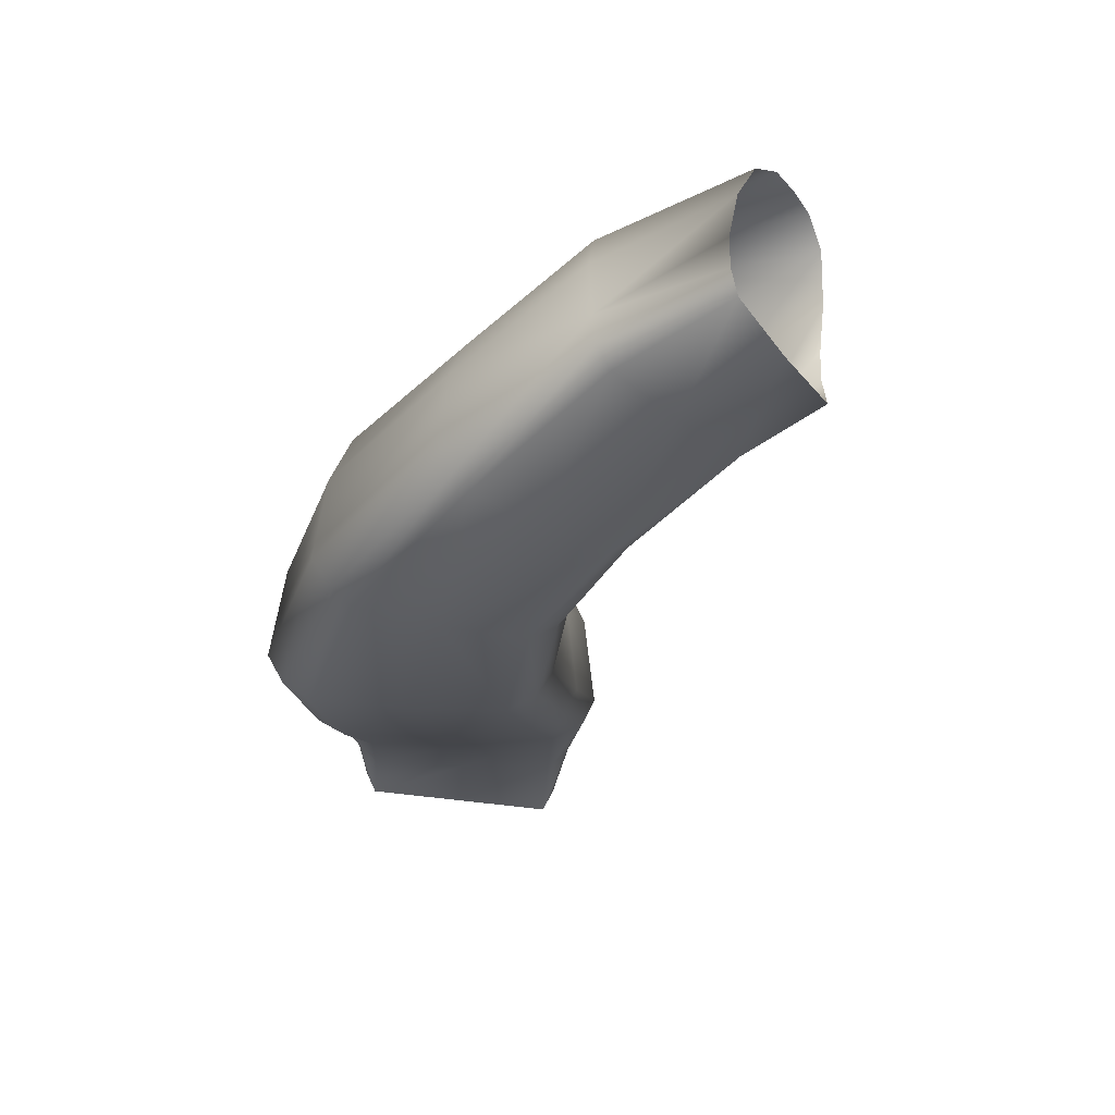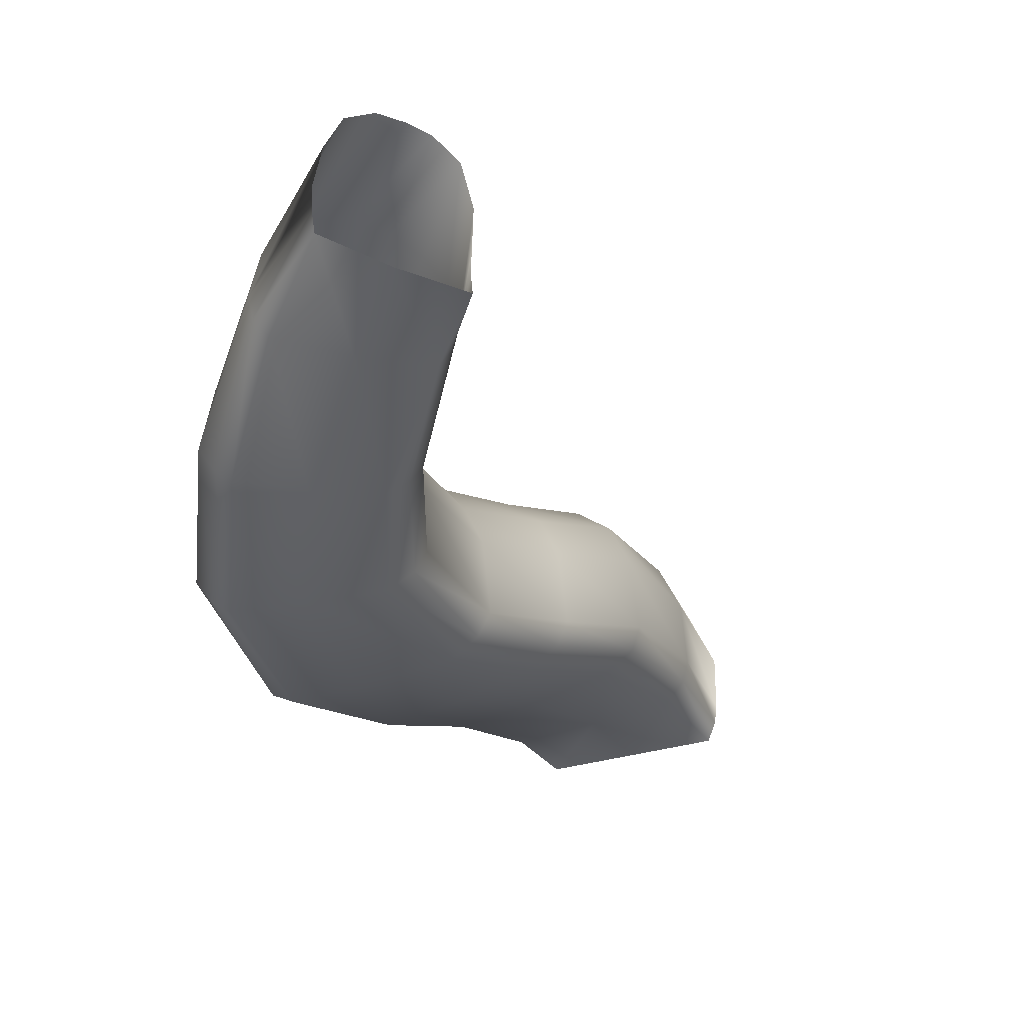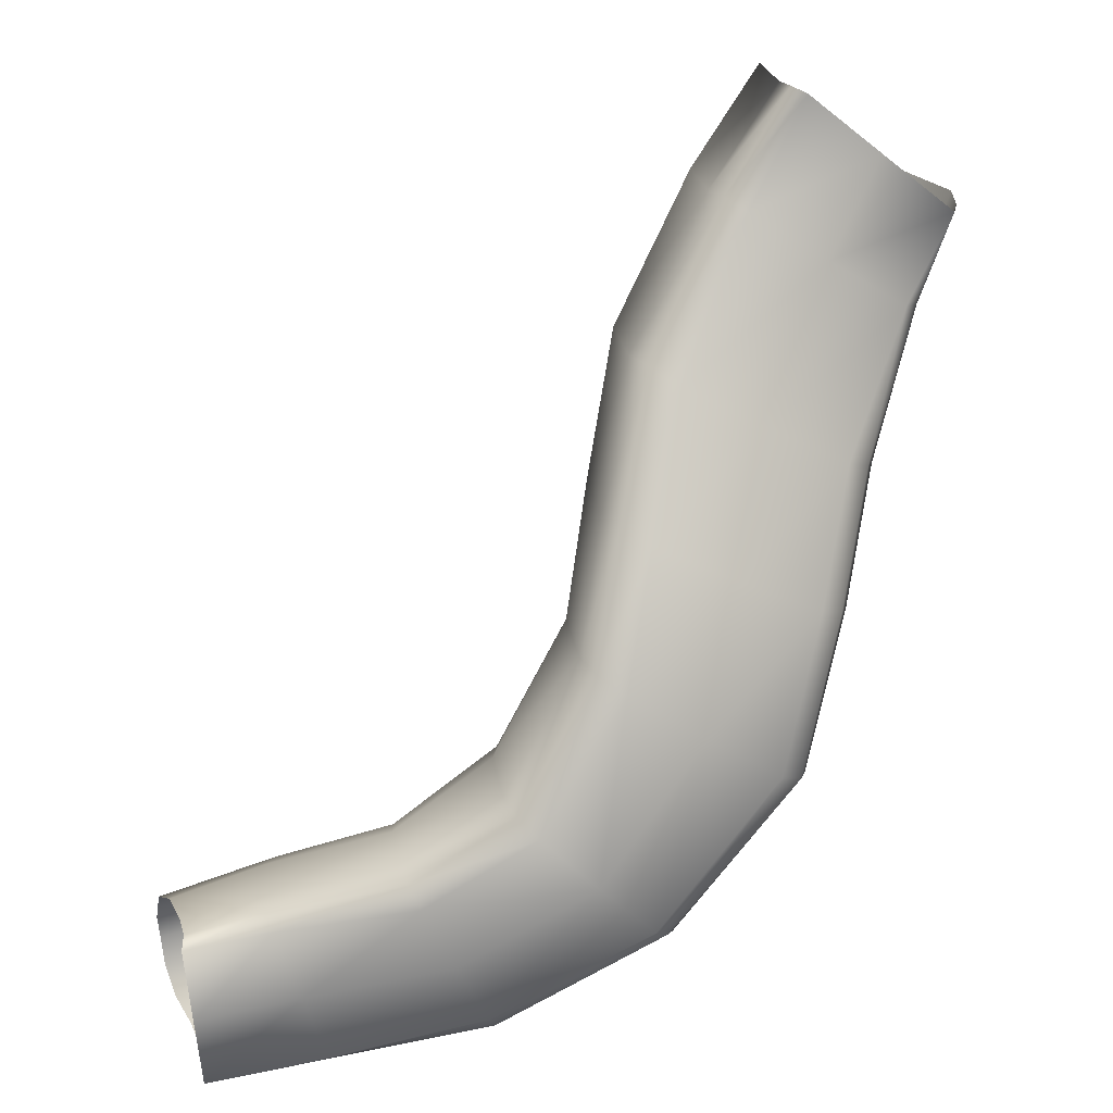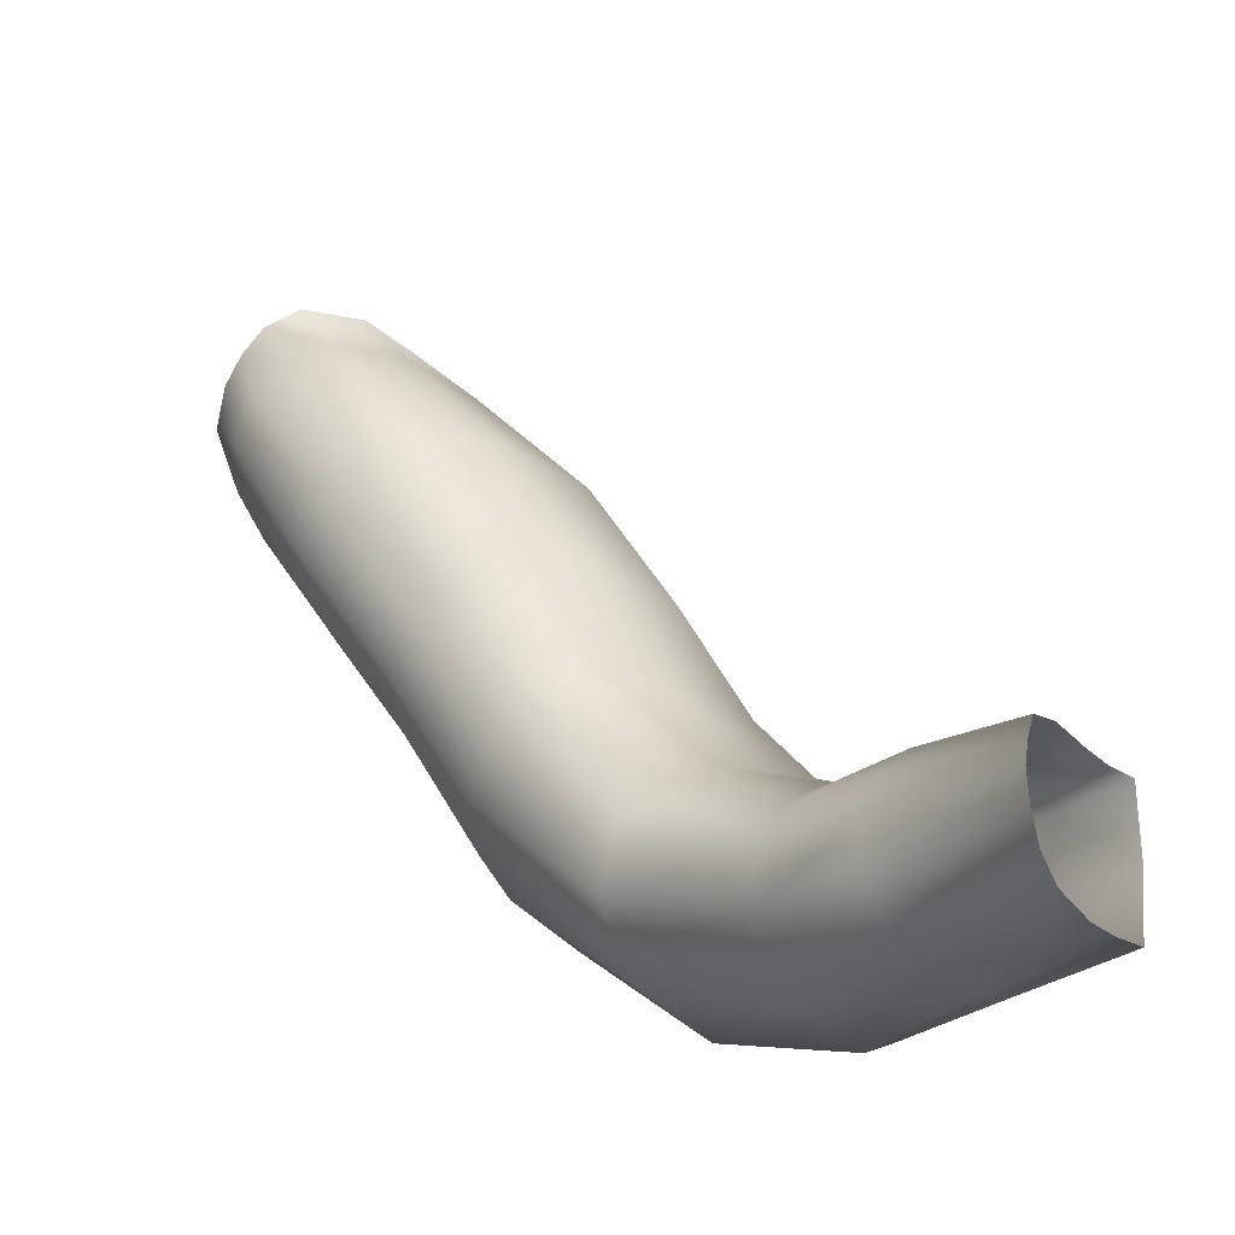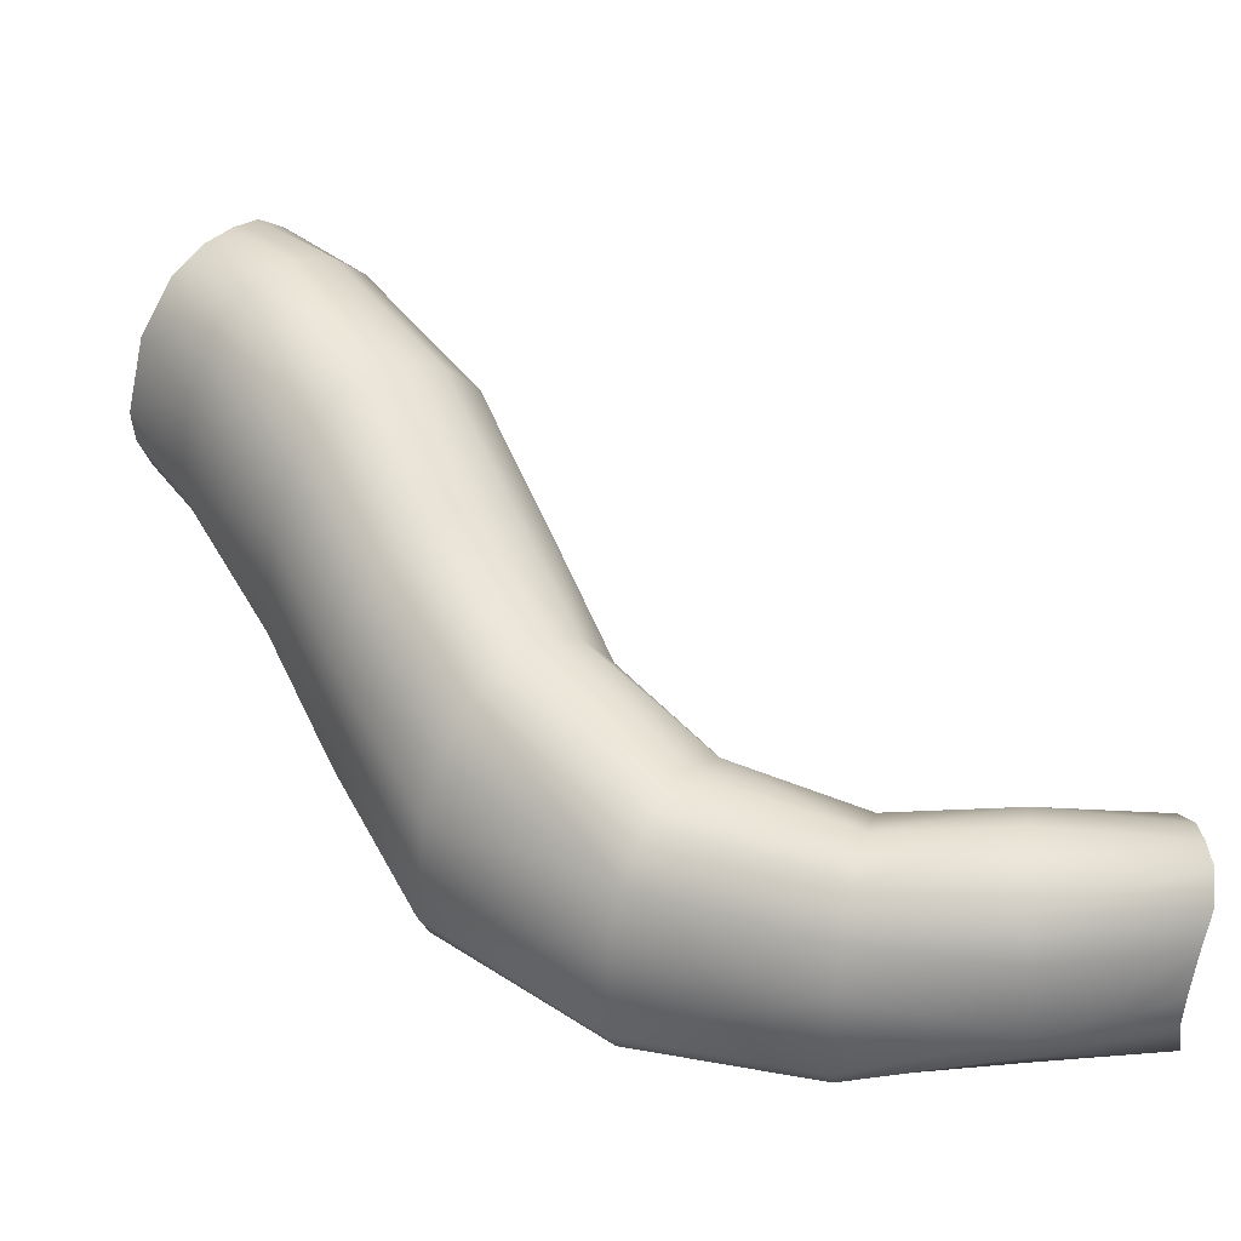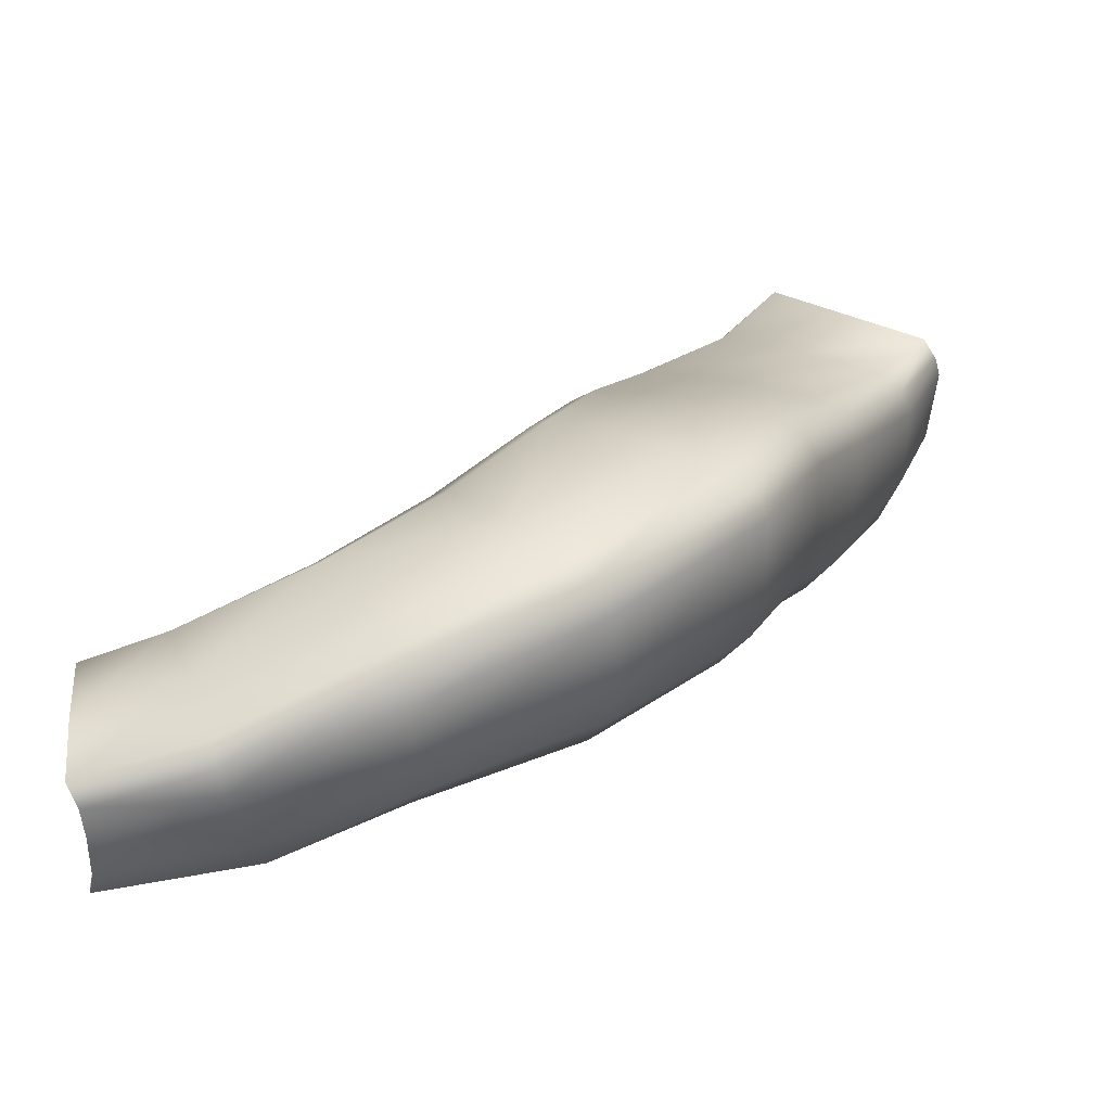
<metadata>
{"format":"obj","ext":"obj","renderer":"f3d","projection":"perspective","resolution":1024,"background":"white","views":[{"elev":-36.6,"azim":-153.1,"up":"+Y"},{"elev":-40.8,"azim":-122.8,"up":"+Y"},{"elev":23.1,"azim":-11.8,"up":"+Z"},{"elev":-39.9,"azim":-134.7,"up":"+Z"},{"elev":34.7,"azim":169.4,"up":"+Y"},{"elev":-51.0,"azim":7.6,"up":"+Z"}]}
</metadata>
<code>
g JA_GR_Line169
v -6618 143.9 9263
v -6709 176.8 9225
v -6718 234.3 9221
v -6605 228.9 9257
v -6729 283.7 9196
v -6586 282.4 9236
v -6732 301.3 9158
v -6572 314 9198
v -6729 305.6 9126
v -6553 326.7 9154
v -6726 301.2 9089
v -6539 314.1 9110
v -6717 280.4 9056
v -6530 280.6 9075
v -6702 239.3 9041
v -6533 231.7 9057
v -6693 182 9036
v -6542 148.8 9043
v -6461 93.89 9316
v -6341 87.92 9394
v -6332 58.1 9383
v -6455 69.21 9303
v -6457 186.8 9307
v -6334 196.7 9387
v -6447 239.6 9288
v -6317 258.5 9370
v -6431 283.4 9254
v -6286 309.8 9339
v -6405 304 9201
v -6240 334 9293
v -6194 309.8 9246
v -6379 283.4 9148
v -6165 258.1 9217
v -6363 239.2 9115
v -6148 196.2 9200
v -6354 186.3 9096
v -6139 87.92 9191
v -6349 93.89 9086
v -6137 256.3 9840
v -6190 164.5 9682
v -6205 196.6 9687
v -6152 288.4 9844
v -6194 317.7 9682
v -6142 412.1 9838
v -6169 386.5 9670
v -6117 482.3 9824
v -6125 439.3 9648
v -6072 532.2 9801
v -6056 466.2 9615
v -6004 559.6 9766
v -5988 439.3 9583
v -5935 532.1 9731
v -5945 381.7 9562
v -5892 473.2 9709
v -5921 312.8 9551
v -5867 402.9 9696
v -5854 279.8 9690
v -5907 192.3 9545
v -6245 122.8 9544
v -6231 90.72 9534
v -6235 241.3 9537
v -6212 308.7 9522
v -6171 364.5 9496
v -6109 390.8 9455
v -6046 364.5 9414
v -6007 308.1 9389
v -5985 240.7 9374
v -5972 122.8 9366
v -5952 389.7 1.013e+04
v -6040 369.3 1.001e+04
v -6034 474.6 1.001e+04
v -5951 476.7 1.013e+04
v -5777 371.4 9865
v -5788 337.7 9866
v -5733 369.7 9977
v -5729 402.5 9985
v -6011 551.2 9991
v -5930 559.6 1.011e+04
v -5972 590.2 9966
v -5898 587.8 1.008e+04
v -5922 607.4 9934
v -5868 594.7 1.005e+04
v -5870 590.8 9905
v -5832 589.1 1.003e+04
v -5828 550.2 9880
v -5792 566.7 9996
v -5795 481.5 9868
v -5751 499.7 9984
v -6691 144.8 9039
v -6544 117.4 9050
v -6358 64.45 9105
v -6155 54.76 9207
v -5870 245.3 9700
v -5923 158.4 9555
v -5987 89.49 9378
v -6708 142.3 9225
v -6615 118.5 9257
v -6029 340 1.001e+04
v -5946 363.3 1.013e+04
v -6231 90.72 9534
v -6245 122.8 9544
v -6235 241.3 9537
v -6212 308.7 9522
v -6171 364.5 9496
v -6109 390.8 9455
v -6046 364.5 9414
v -6007 308.1 9389
v -5985 240.7 9374
v -5972 122.8 9366
v -5987 89.49 9378
v -6713 107.7 9225
v -6708 142.3 9225
v -6615 118.5 9257
v -6609 93.21 9244
v -6544 117.4 9050
v -6691 144.8 9039
v -6697 107.7 9042
v -6551 93.21 9068
v -6171 36.95 9223
v -6155 54.76 9207
v -6358 64.45 9105
v -6367 50.35 9123
v -5901 221.9 9715
v -5870 245.3 9700
v -5923 158.4 9555
v -5923 158.4 9555
v -5955 135.6 9568
v -5901 221.9 9715
v -6455 69.21 9303
v -6443 50.35 9279
v -6367 50.35 9123
v -6358 64.45 9105
v -6016 67.3 9395
v -5987 89.49 9378
v -6155 54.76 9207
v -6171 36.95 9223
v -5933 336.9 1.013e+04
v -6006 313.9 9997
v -6029 340 1.001e+04
v -5946 363.3 1.013e+04
v -5870 245.3 9700
v -5901 221.9 9715
v -5811 309.6 9873
v -5788 337.7 9866
v -6309 36.95 9362
v -6443 50.35 9279
v -6455 69.21 9303
v -6332 58.1 9383
v -6105 230.5 9819
v -6158 139.9 9665
v -6190 164.5 9682
v -6137 256.3 9840
v -6231 90.72 9534
v -6202 67.3 9515
v -6309 36.95 9362
v -6332 58.1 9383
v -5747 336.9 9977
v -5733 369.7 9977
v -5788 337.7 9866
v -5811 309.6 9873
v -6105 230.5 9819
v -6137 256.3 9840
v -5987 89.49 9378
v -6016 67.3 9395
v -6158 139.9 9665
v -6202 67.3 9515
v -6231 90.72 9534
v -6190 164.5 9682
v -6609 93.21 9244
v -6580 87.35 9156
v -6705 101.8 9133
v -6713 107.7 9225
v -6443 50.35 9279
v -6309 36.95 9362
v -6240 31.09 9293
v -6240 31.09 9293
v -6405 44.49 9201
v -6443 50.35 9279
v -6003 220.3 9767
v -6056 131.9 9616
v -6158 139.9 9665
v -6105 230.5 9819
v -6551 93.21 9068
v -6405 44.49 9201
v -6367 50.35 9123
v -6202 67.3 9515
v -6109 61.44 9455
v -6240 31.09 9293
v -6309 36.95 9362
v -5747 336.9 9977
v -5811 309.6 9873
v -5908 308.8 9935
v -5840 336.9 1.005e+04
v -6697 107.7 9042
v -6443 50.35 9279
v -6171 36.95 9223
v -6367 50.35 9123
v -5901 221.9 9715
v -5955 135.6 9568
v -6056 131.9 9616
v -6056 131.9 9616
v -6003 220.3 9767
v -5901 221.9 9715
v -6016 67.3 9395
v -6171 36.95 9223
v -6105 230.5 9819
v -6006 313.9 9997
v -5908 308.8 9935
v -5908 308.8 9935
v -6105 230.5 9819
v -5811 309.6 9873
v -5933 336.9 1.013e+04
v -5840 336.9 1.005e+04
v -6056 131.9 9616
v -6109 61.44 9455
v -6202 67.3 9515
v -6158 139.9 9665
v -5955 135.6 9568
v -6016 67.3 9395
v -6109 61.44 9455
v -6056 131.9 9616
f 123 124 125
f 77 78 72
f 78 77 80
f 79 80 77
f 80 79 82
f 81 82 79
f 82 81 84
f 83 84 81
f 84 83 86
f 85 86 83
f 86 85 88
f 87 88 85
f 88 87 76
f 73 76 87
f 76 73 75
f 74 75 73
f 93 74 57
f 73 57 74
f 57 73 56
f 87 56 73
f 56 87 54
f 85 54 87
f 54 85 52
f 83 52 85
f 52 83 50
f 81 50 83
f 50 81 48
f 79 48 81
f 48 79 77
f 94 93 58
f 57 58 93
f 58 57 55
f 56 55 57
f 55 56 53
f 54 53 56
f 53 54 51
f 52 51 54
f 51 52 49
f 50 49 52
f 49 50 47
f 48 47 50
f 47 48 46
f 77 46 48
f 46 77 71
f 72 71 77
f 71 72 69
f 110 94 109
f 58 109 94
f 109 58 108
f 55 108 58
f 108 55 107
f 53 107 55
f 107 53 106
f 51 106 53
f 106 51 105
f 49 105 51
f 105 49 104
f 47 104 49
f 104 47 45
f 46 45 47
f 45 46 44
f 71 44 46
f 44 71 70
f 69 70 71
f 70 69 99
f 45 103 104
f 43 45 44
f 45 43 103
f 102 103 43
f 42 44 70
f 44 42 43
f 41 43 42
f 43 41 102
f 101 102 41
f 100 101 40
f 41 40 101
f 40 41 39
f 42 39 41
f 39 42 98
f 70 98 42
f 98 70 99
f 67 66 33
f 65 33 66
f 33 65 31
f 64 31 65
f 31 64 30
f 63 30 64
f 30 63 28
f 62 28 63
f 28 62 26
f 61 26 62
f 26 61 24
f 59 24 61
f 24 59 20
f 21 20 59
f 20 21 19
f 22 19 21
f 19 22 97
f 59 60 21
f 29 28 27
f 26 27 28
f 27 26 25
f 24 25 26
f 25 24 23
f 20 23 24
f 23 20 19
f 29 10 32
f 10 29 8
f 27 8 29
f 8 27 6
f 25 6 27
f 6 25 4
f 23 4 25
f 4 23 1
f 19 1 23
f 1 19 97
f 5 6 4
f 6 5 8
f 7 8 5
f 8 7 10
f 4 3 5
f 3 4 1
f 1 2 3
f 2 1 96
f 97 96 1
f 7 9 10
f 12 10 9
f 10 12 32
f 14 32 12
f 32 14 34
f 16 34 14
f 34 16 36
f 18 36 16
f 36 18 38
f 91 38 18
f 18 17 89
f 17 18 15
f 16 15 18
f 15 16 13
f 14 13 16
f 13 14 11
f 12 11 14
f 11 12 9
f 89 90 18
f 91 18 90
f 29 30 28
f 30 29 31
f 32 31 29
f 31 32 33
f 34 33 32
f 33 34 35
f 36 35 34
f 35 36 37
f 38 37 36
f 37 38 92
f 91 92 38
f 92 95 37
f 68 37 95
f 37 68 35
f 67 35 68
f 35 67 33
f 113 111 112
f 111 113 114
f 129 114 113
f 114 129 130
f 117 115 116
f 115 117 118
f 115 131 132
f 131 115 118
f 127 163 164
f 163 127 126
f 128 126 127
f 201 202 203
f 211 203 202
f 209 202 210
f 202 209 211
f 204 205 187
f 188 187 205
f 187 188 186
f 189 186 188
f 212 213 207
f 208 207 213
f 207 208 206
f 121 119 120
f 119 121 122
f 135 133 134
f 133 135 136
f 161 162 138
f 139 138 162
f 138 139 137
f 140 137 139
f 143 141 142
f 141 143 144
f 147 145 146
f 145 147 148
f 151 149 150
f 149 151 152
f 155 153 154
f 153 155 156
f 159 157 158
f 157 159 160
f 167 165 166
f 165 167 168
f 170 169 195
f 169 170 171
f 194 171 170
f 171 172 169
f 170 183 194
f 183 170 184
f 195 184 170
f 184 185 183
f 216 214 215
f 214 216 217
f 220 218 219
f 218 220 221
f 173 174 175
f 196 197 176
f 177 176 197
f 176 177 178
f 181 179 180
f 179 181 182
f 192 190 191
f 190 192 193
f 198 199 200

</code>
